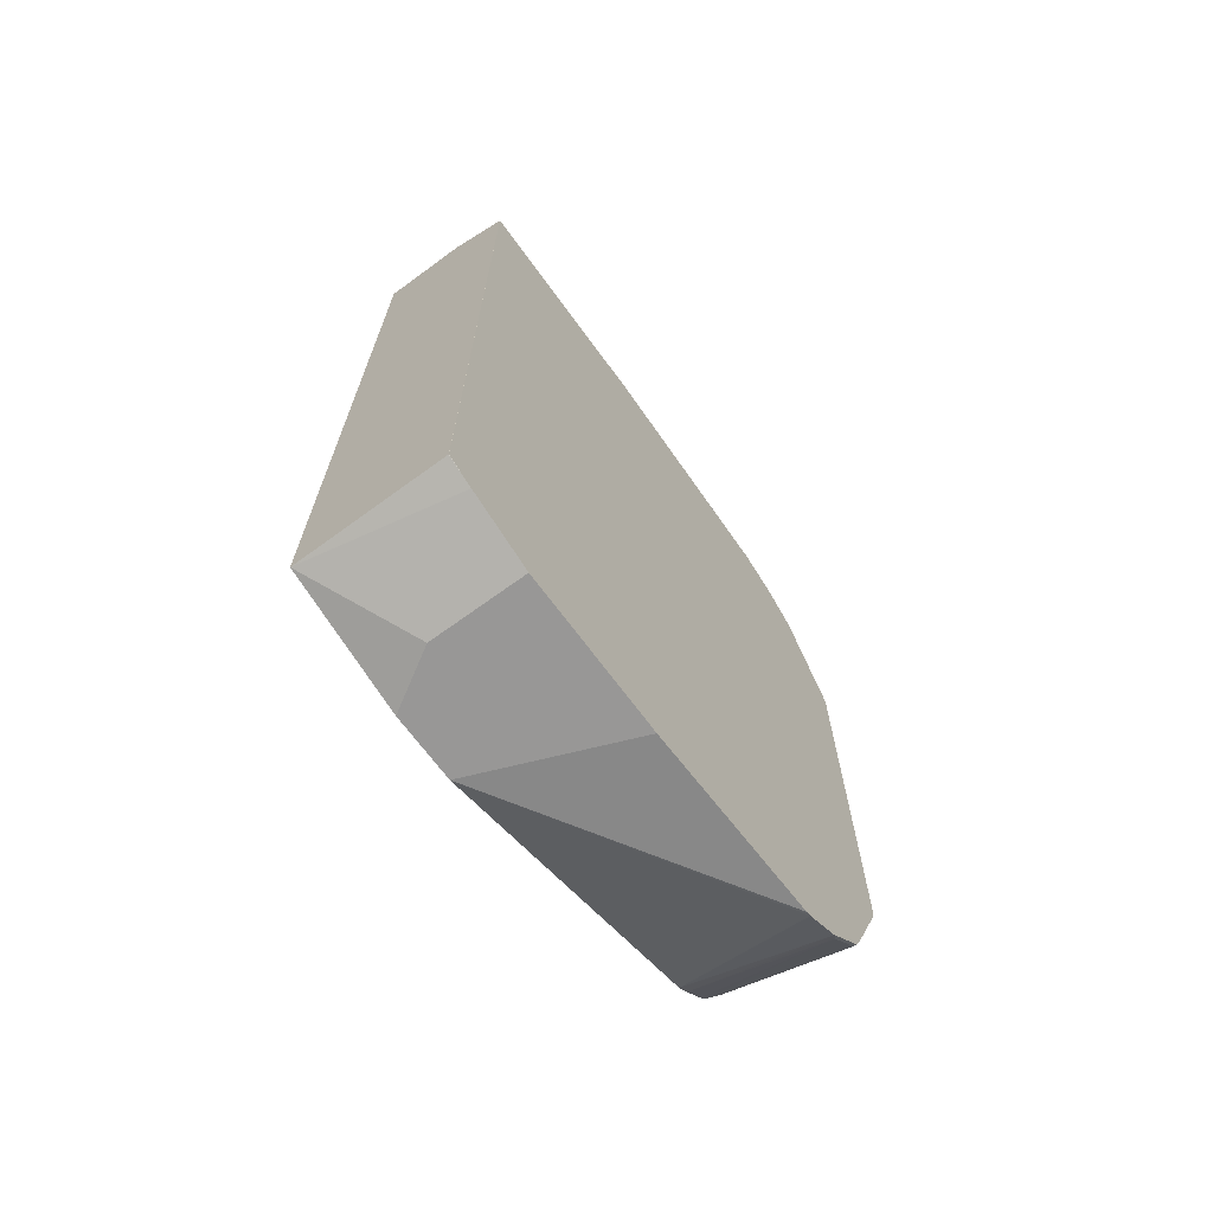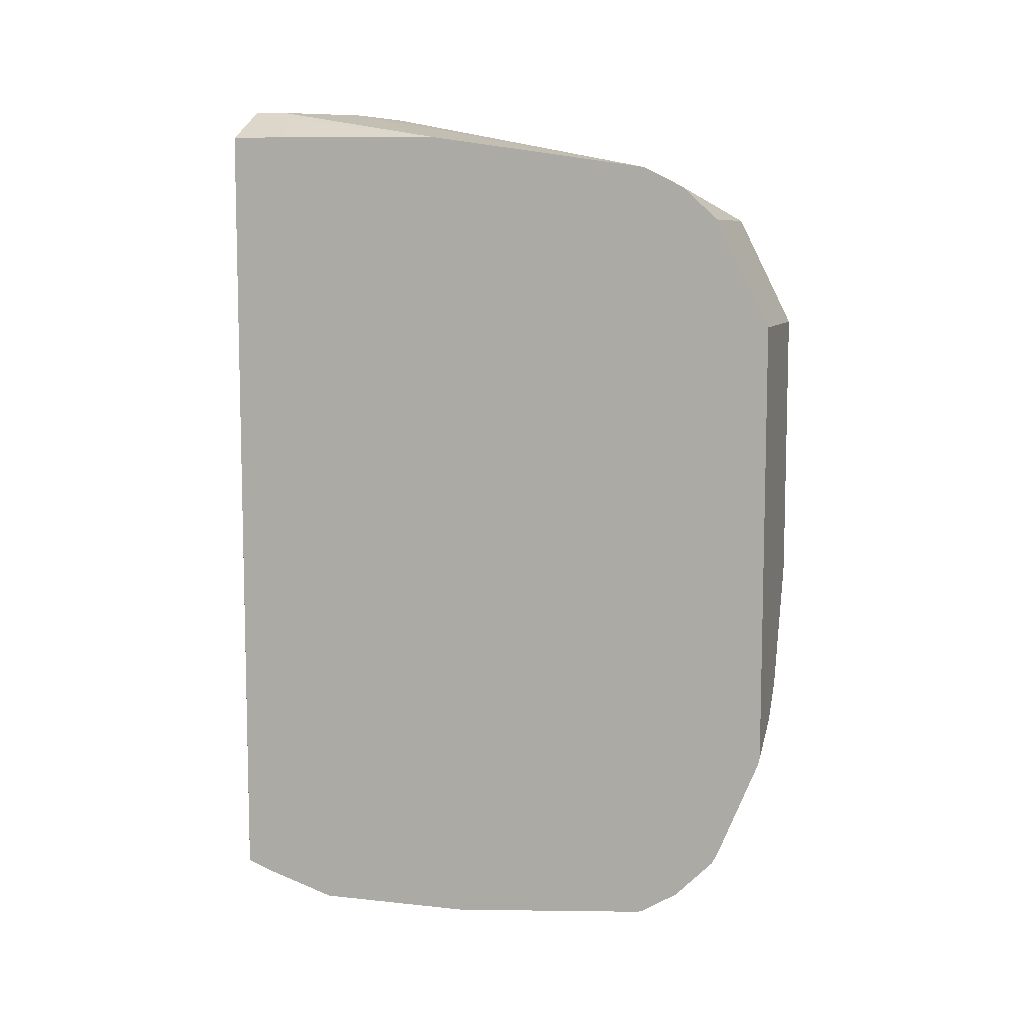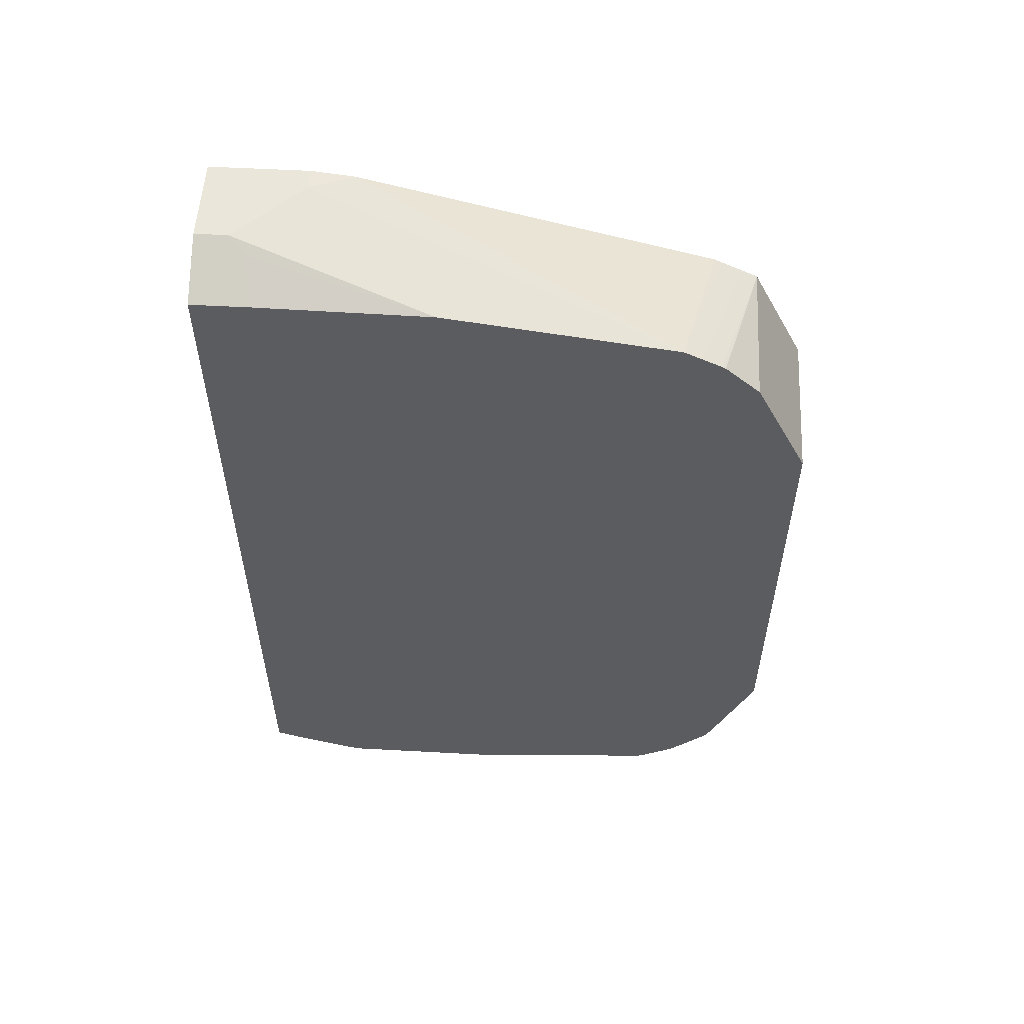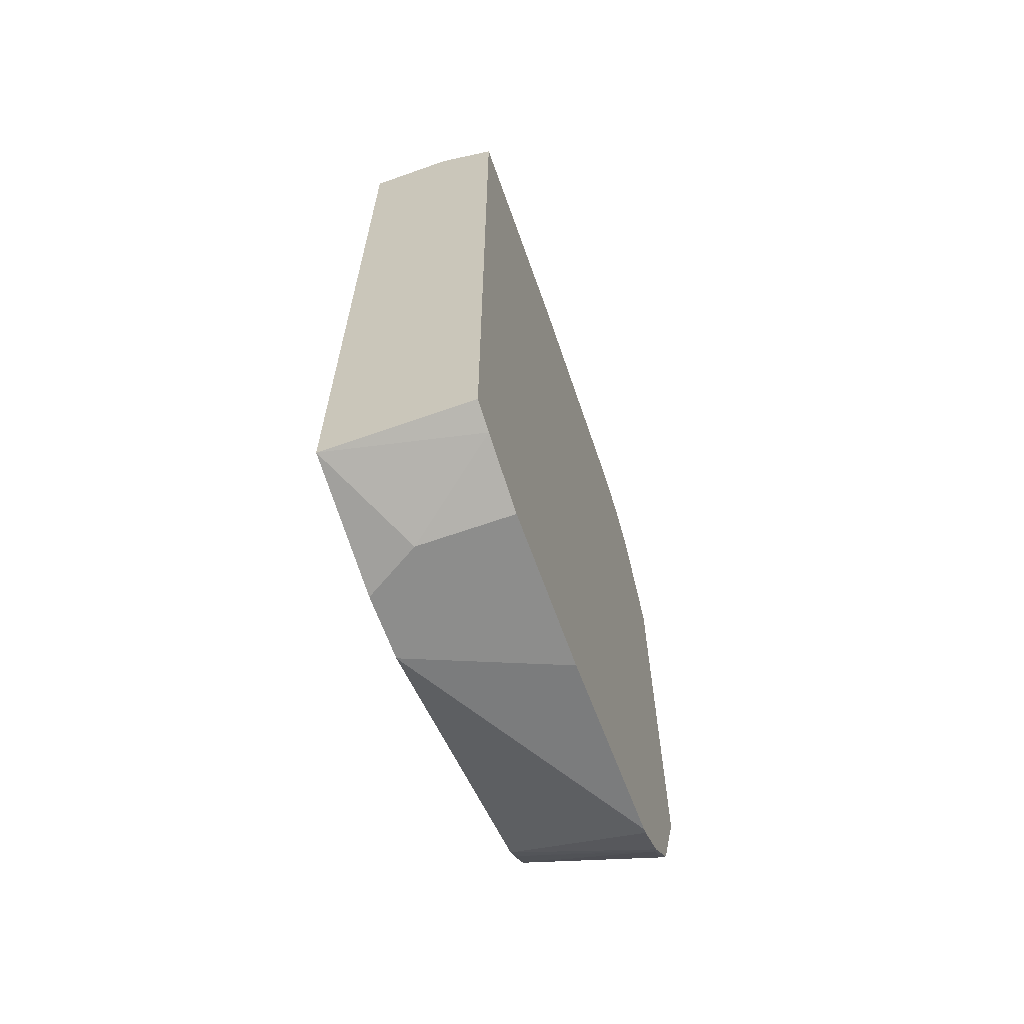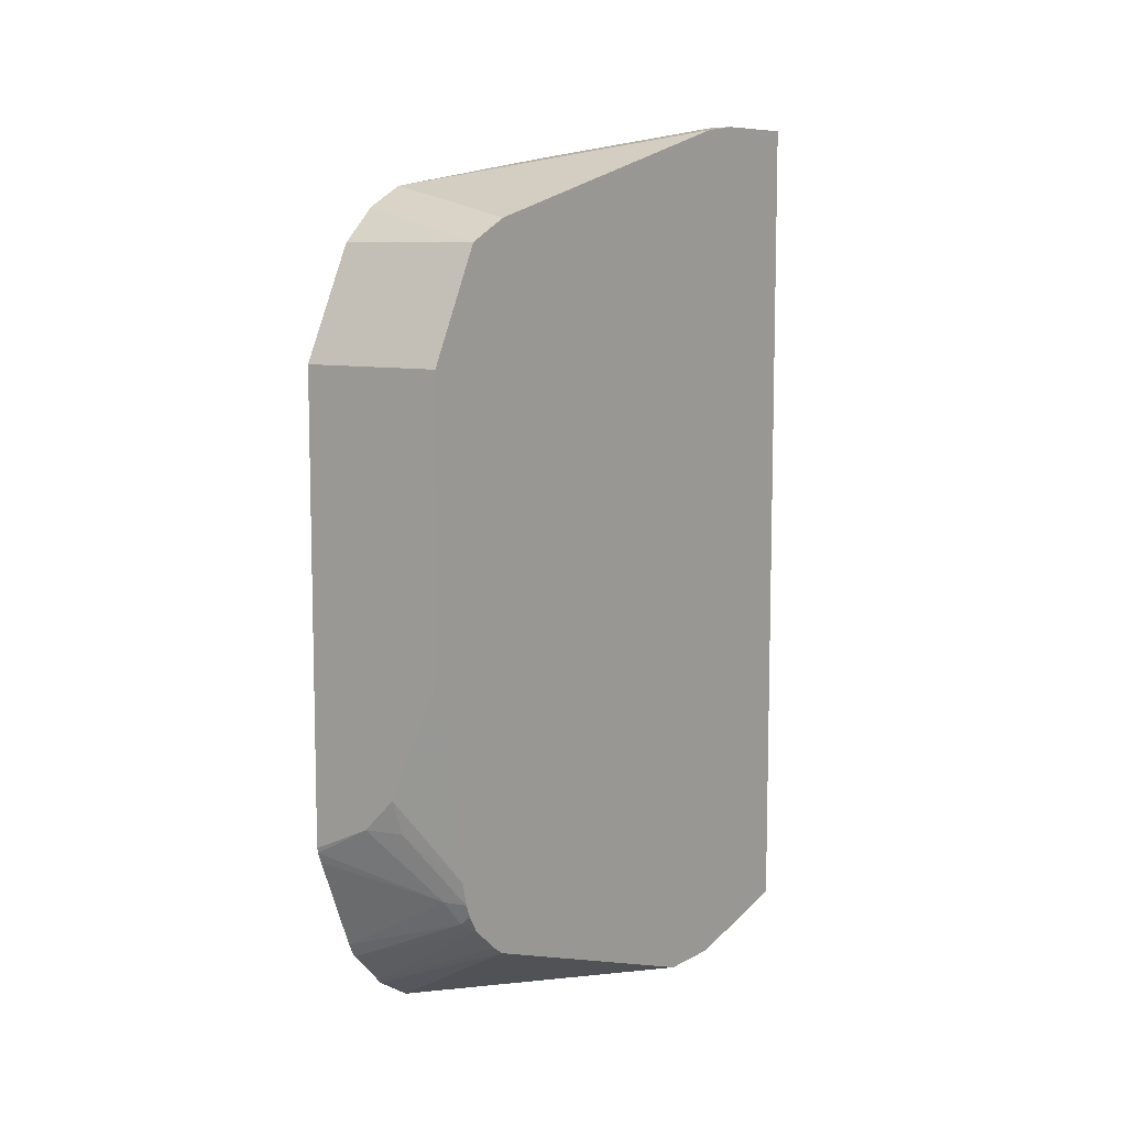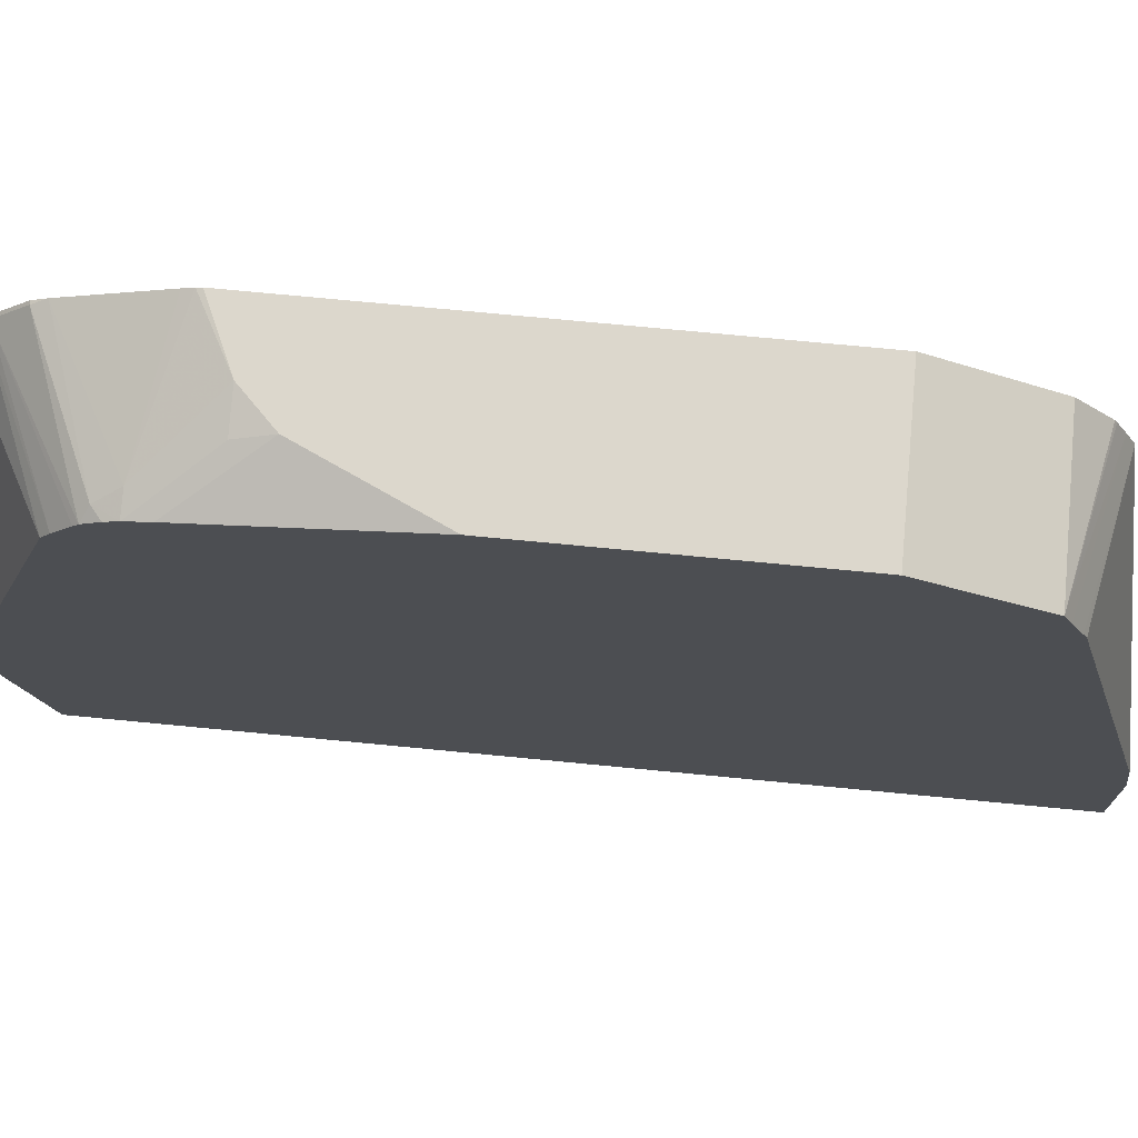
<metadata>
{"format":"obj","ext":"obj","renderer":"f3d","projection":"perspective","resolution":1024,"background":"white","views":[{"elev":-68.3,"azim":36.2,"up":"+Z"},{"elev":8.3,"azim":106.5,"up":"+Z"},{"elev":54.8,"azim":93.3,"up":"+Z"},{"elev":-64.4,"azim":19.6,"up":"+Z"},{"elev":8.7,"azim":-144.5,"up":"+Z"},{"elev":73.0,"azim":-84.5,"up":"+Y"}]}
</metadata>
<code>
v 0.5292 0.532 -0.2061
v 0.5292 0.5314 -0.209
v 0.494 0.532 -0.19
v 0.5292 0.532 0.05698
v 0.5292 0.5292 -0.2148
v 0.456 0.513 -0.228
v 0.4727 0.5273 -0.19
v 0.475 0.532 -0.171
v 0.4432 0.5102 -0.228
v 0.4432 0.532 0.05698
v 0.5292 0.5184 0.08425
v 0.5292 0.5073 -0.268
v 0.4497 0.5067 -0.2407
v 0.4432 0.513 -0.2151
v 0.4432 0.532 -0.1011
v 0.4432 0.5074 -0.2351
v 0.4432 0.5024 0.1162
v 0.5292 0.5004 0.1203
v 0.5292 0.5035 -0.2755
v 0.5273 0.5035 -0.2755
v 0.4432 0.5017 -0.2447
v 0.4432 0.5004 0.1203
v 0.5292 0.48 0.1391
v 0.5292 0.4808 -0.2983
v 0.5273 0.4845 -0.2945
v 0.4432 0.4985 -0.2476
v 0.4432 0.4918 0.1246
v 0.5292 0.4671 0.1459
v 0.5292 0.478 0.1403
v 0.4432 0.4795 -0.2632
v 0.4432 0.4862 -0.2582
v 0.5292 0.459 -0.3113
v 0.4432 0.4791 0.131
v 0.5292 0.4564 0.1512
v 0.4432 0.304 -0.323
v 0.5292 0.456 -0.3121
v 0.4432 0.475 0.133
v 0.4432 0.2722 0.1869
v 0.456 0.247 0.19
v 0.5292 0.323 0.171
v 0.5292 0.3392 -0.323
v 0.4432 0.266 -0.323
v 0.4432 0.266 0.1877
v 0.4432 0.247 0.19
v 0.475 0.228 0.19
v 0.494 0.209 0.19
v 0.5035 0.2185 0.1852
v 0.5292 0.2237 0.1724
v 0.5292 0.247 -0.323
v 0.475 0.247 -0.323
v 0.4432 0.19 -0.304
v 0.4432 0.19 0.19
v 0.494 0.19 0.19
v 0.5193 0.19 0.1774
v 0.5292 0.19 0.1724
v 0.5292 0.2062 -0.3101
v 0.5291 0.19 -0.304
v 0.494 0.19 0.19
v 0.5292 0.19 0.1646
v 0.5292 0.19 -0.304
f 24 32 30
f 25 31 26
f 27 33 34
f 32 36 35
f 30 32 35
f 33 37 34
f 34 37 38
f 24 31 25
f 34 39 40
f 34 38 39
f 27 34 28
f 24 30 31
f 19 24 20
f 22 28 29
f 22 27 28
f 21 25 26
f 20 25 21
f 20 24 25
f 18 22 23
f 17 22 18
f 13 20 21
f 13 21 16
f 12 20 13
f 35 36 41
f 12 19 20
f 22 29 23
f 35 41 49
f 49 56 50
f 35 50 42
f 11 17 18
f 57 60 59
f 56 60 57
f 53 58 54
f 51 58 52
f 51 54 58
f 51 55 54
f 51 59 55
f 51 57 59
f 51 56 57
f 50 56 51
f 48 54 55
f 46 48 47
f 46 54 48
f 46 53 54
f 42 50 51
f 40 47 48
f 40 46 47
f 40 45 46
f 39 45 40
f 39 46 45
f 39 53 46
f 39 58 53
f 39 52 58
f 39 44 52
f 39 43 44
f 38 43 39
f 35 49 50
f 10 17 11
f 9 21 26
f 9 10 15
f 1 12 5
f 1 19 12
f 1 24 19
f 1 32 24
f 1 36 32
f 1 41 36
f 1 49 41
f 1 56 49
f 1 60 56
f 1 59 60
f 1 55 59
f 1 40 48
f 1 34 40
f 1 28 34
f 1 29 28
f 1 23 29
f 1 18 23
f 1 11 18
f 1 4 11
f 1 10 4
f 1 15 10
f 1 8 15
f 1 3 8
f 1 2 3
f 9 15 14
f 1 5 2
f 2 5 6
f 1 48 55
f 3 7 8
f 9 17 10
f 2 6 3
f 9 22 17
f 9 27 22
f 9 33 27
f 9 37 33
f 9 38 37
f 9 43 38
f 9 52 44
f 9 51 52
f 9 42 51
f 9 35 42
f 9 30 35
f 9 44 43
f 6 12 13
f 9 26 31
f 9 16 21
f 9 13 16
f 8 14 15
f 7 14 8
f 7 9 14
f 6 13 9
f 5 12 6
f 4 10 11
f 9 31 30
f 3 9 7
f 3 6 9

</code>
